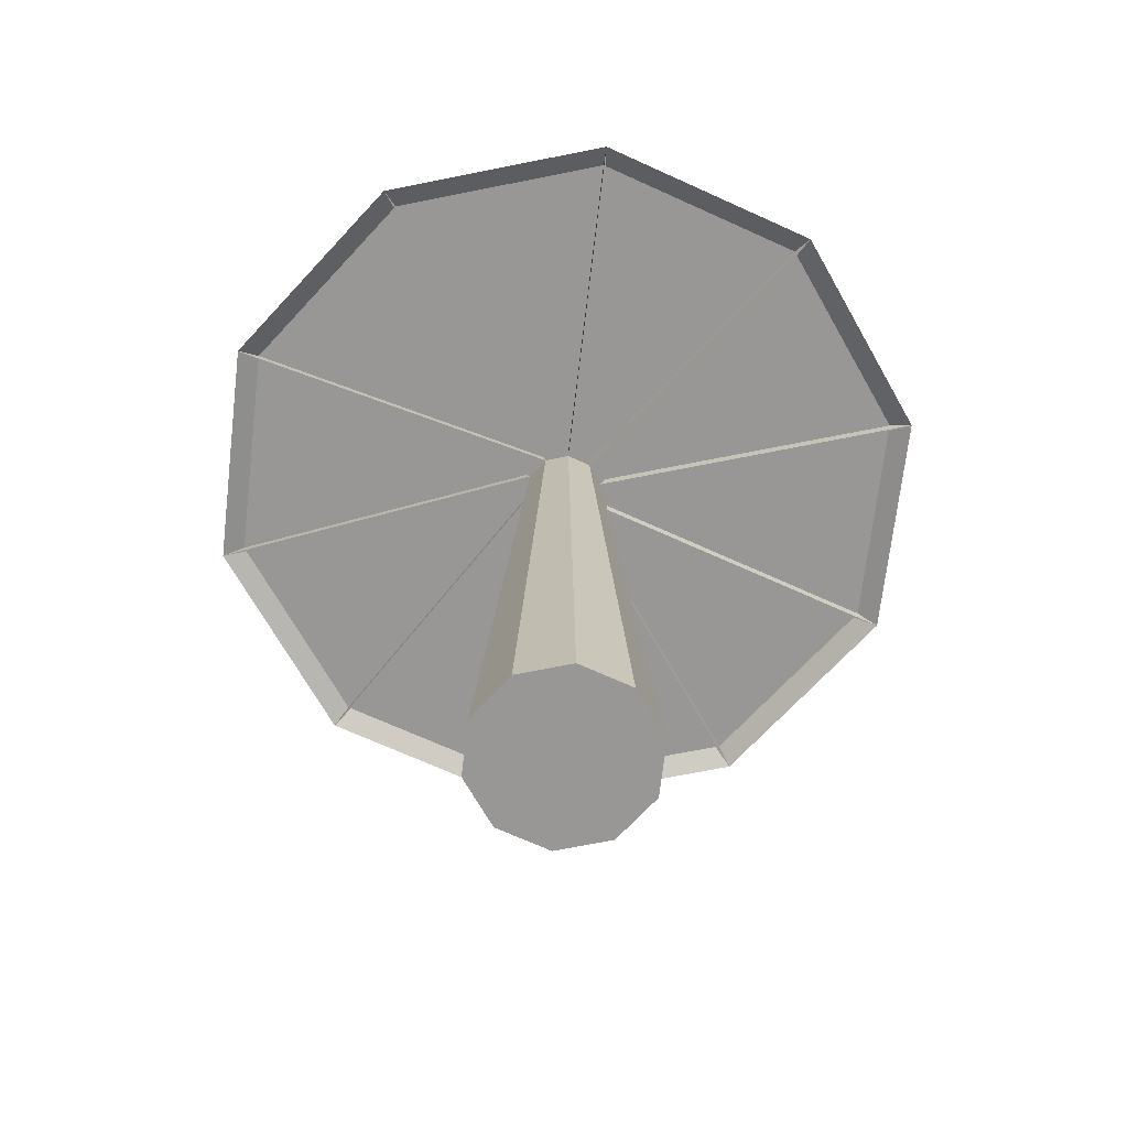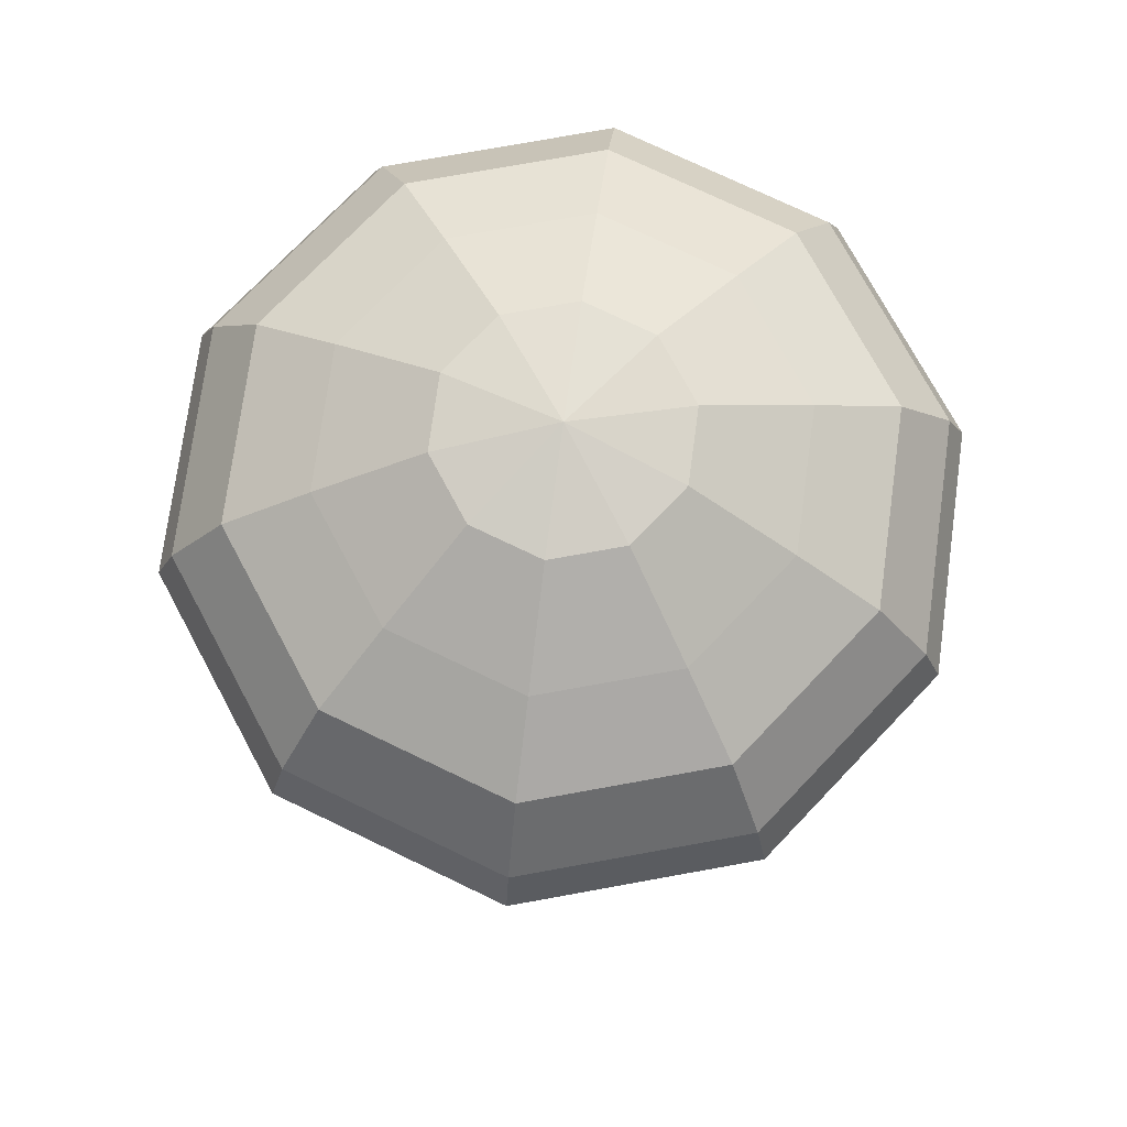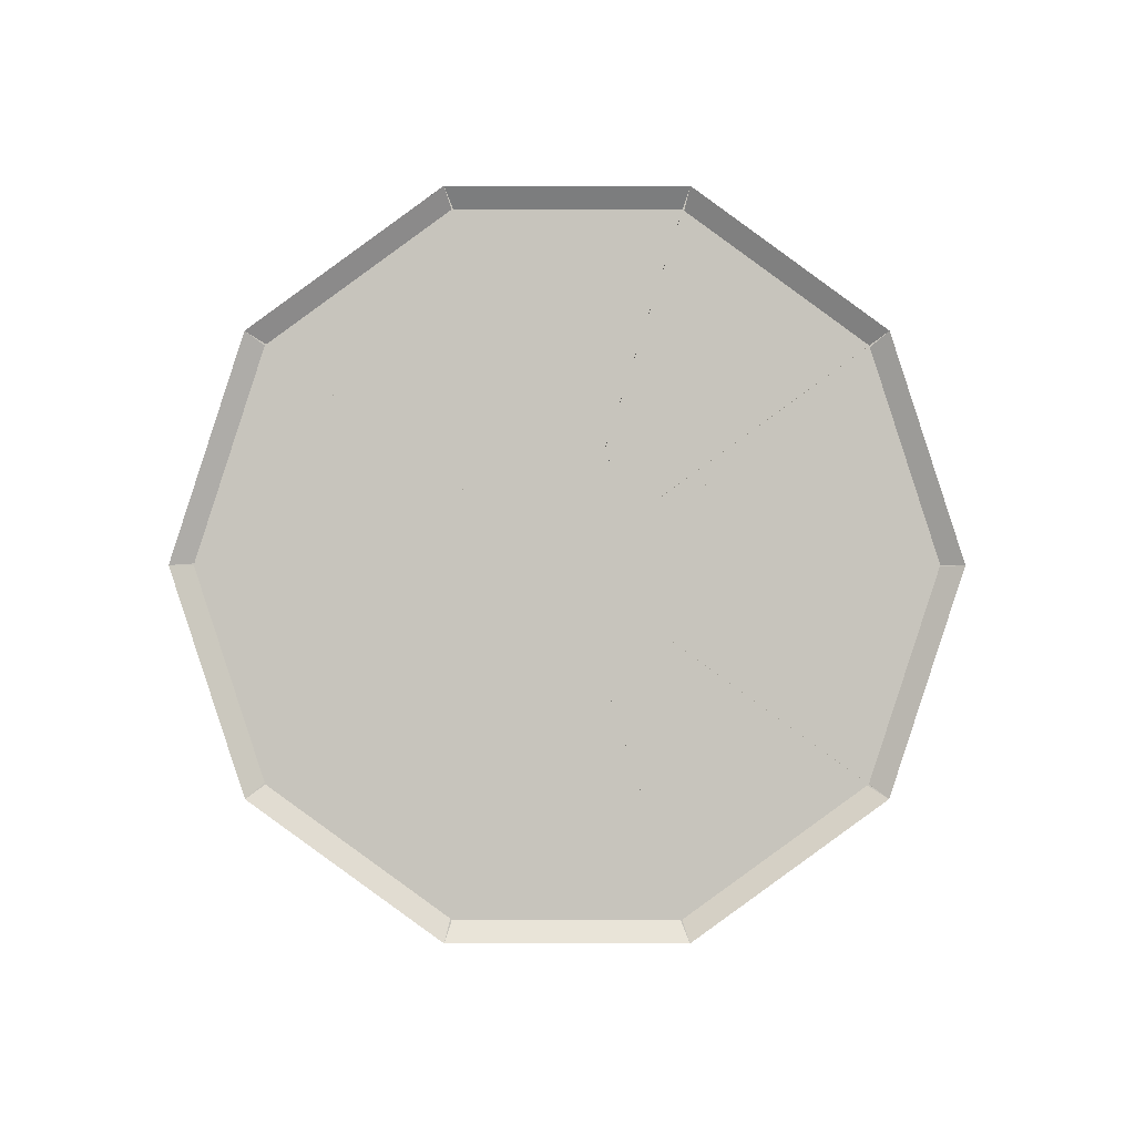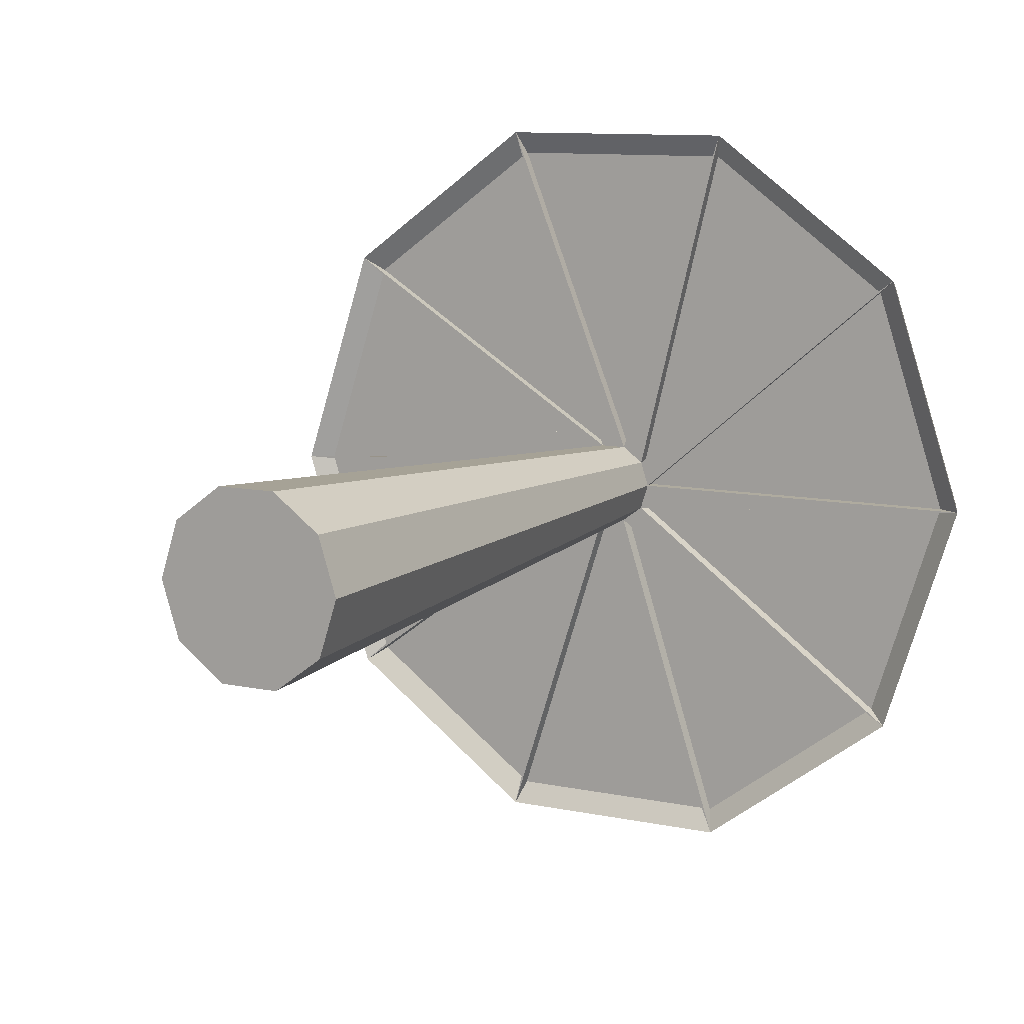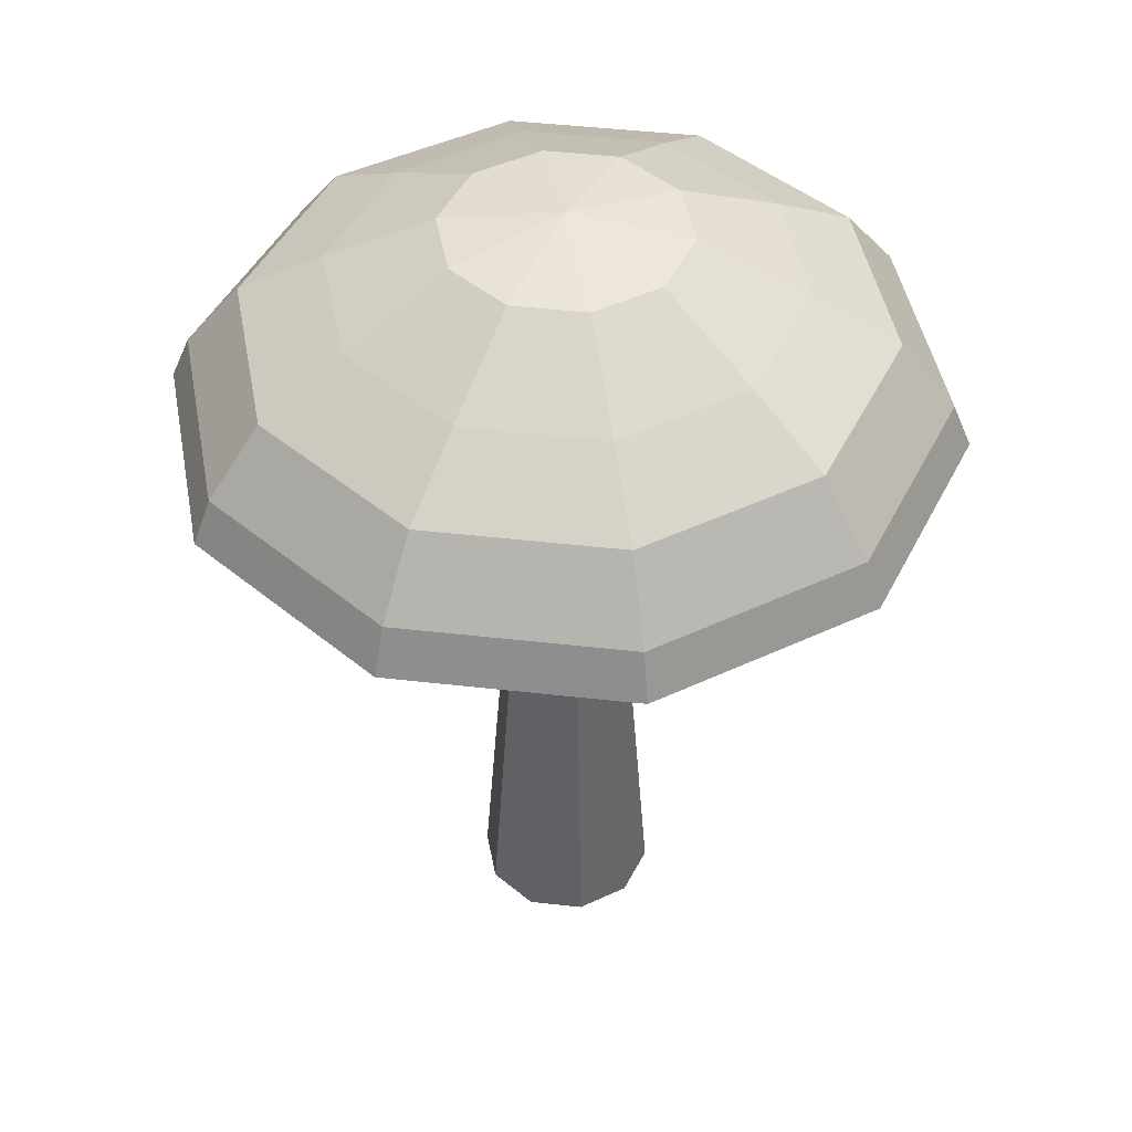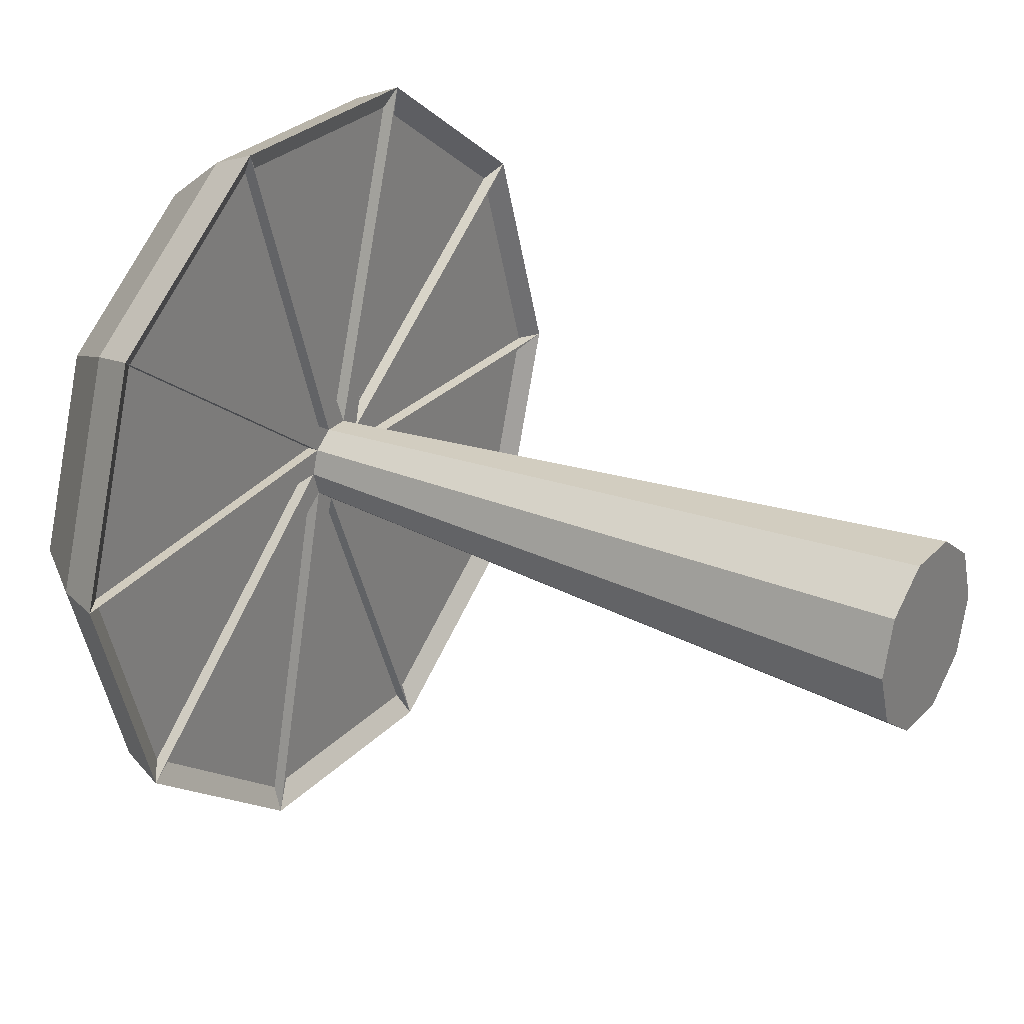
<metadata>
{"format":"obj","ext":"obj","renderer":"f3d","projection":"perspective","resolution":1024,"background":"white","views":[{"elev":-68.2,"azim":-132.6,"up":"+Y"},{"elev":74.4,"azim":-118.3,"up":"+Y"},{"elev":0.6,"azim":-0.1,"up":"+Z"},{"elev":9.6,"azim":29.9,"up":"+Z"},{"elev":45.4,"azim":-100.5,"up":"+Y"},{"elev":27.4,"azim":-56.8,"up":"+Z"}]}
</metadata>
<code>
v 0.809 0.6428 -0.5878
v 0.309 0.6428 -0.9511
v -0.309 0.6428 -0.9511
v -0.809 0.6428 -0.5878
v -1 0.6428 0
v -0.809 0.6428 0.5878
v -0.309 0.6428 0.9511
v 0.309 0.6428 0.9511
v 0.809 0.6428 0.5878
v 1 0.6428 0
v 0.7694 0.7612 -0.559
v 0.2939 0.7612 -0.9045
v -0.2939 0.7612 -0.9045
v -0.7694 0.7612 -0.559
v -0.9511 0.7612 0
v -0.7694 0.7612 0.559
v -0.2939 0.7612 0.9045
v 0.2939 0.7612 0.9045
v 0.7694 0.7612 0.559
v 0.9511 0.7612 0
v 0.6545 0.9402 -0.4755
v 0.25 0.9402 -0.7694
v -0.25 0.9402 -0.7694
v -0.6545 0.9402 -0.4755
v -0.809 0.9402 0
v -0.6545 0.9402 0.4755
v -0.25 0.9402 0.7694
v 0.25 0.9402 0.7694
v 0.6545 0.9402 0.4755
v 0.809 0.9402 0
v 0.4755 1.066 -0.3455
v 0.1816 1.066 -0.559
v -0.1816 1.066 -0.559
v -0.4755 1.066 -0.3455
v -0.5878 1.066 0
v -0.4755 1.066 0.3455
v -0.1816 1.066 0.559
v 0.1816 1.066 0.559
v 0.4755 1.066 0.3455
v 0.5878 1.066 0
v 0.25 1.208 -0.1816
v 0.09549 1.208 -0.2939
v -0.09549 1.208 -0.2939
v -0.25 1.208 -0.1816
v -0.309 1.208 0
v -0.25 1.208 0.1816
v -0.09549 1.208 0.2939
v 0.09549 1.208 0.2939
v 0.25 1.208 0.1816
v 0.309 1.208 0
v 0 1.257 0
v 0.08626 0.6428 -0.06267
v 0.03295 0.6428 -0.1014
v -0.03295 0.6428 -0.1014
v -0.08626 0.6428 -0.06267
v -0.1066 0.6428 0
v -0.08626 0.6428 0.06267
v -0.03295 0.6428 0.1014
v 0.03295 0.6428 0.1014
v 0.08626 0.6428 0.06267
v 0.1066 0.6428 0
v 0.19 -1.088 -0.138
v 0.07257 -1.088 -0.2234
v -0.07257 -1.088 -0.2234
v -0.19 -1.088 -0.138
v -0.2348 -1.088 0
v -0.19 -1.088 0.138
v -0.07257 -1.088 0.2234
v 0.07257 -1.088 0.2234
v 0.19 -1.088 0.138
v 0.2348 -1.088 0
v -0 -1.088 0
v 0.7613 0.6757 -0.5531
v 0.2908 0.6757 -0.895
v 0.031 0.6757 -0.09542
v 0.2908 0.6757 -0.895
v -0.2908 0.6757 -0.895
v -0.03101 0.6757 -0.09542
v -0.2908 0.6757 -0.895
v -0.7613 0.6757 -0.5531
v -0.08117 0.6757 -0.05897
v -0.7613 0.6757 -0.5531
v -0.941 0.6757 0
v -0.1003 0.6757 0
v -0.941 0.6757 0
v -0.7613 0.6757 0.5531
v -0.08117 0.6757 0.05897
v -0.7613 0.6757 0.5531
v -0.2908 0.6757 0.895
v -0.03101 0.6757 0.09542
v -0.2908 0.6757 0.895
v 0.2908 0.6757 0.895
v 0.031 0.6757 0.09542
v 0.2908 0.6757 0.895
v 0.7613 0.6757 0.5531
v 0.08117 0.6757 0.05897
v 0.7613 0.6757 0.5531
v 0.941 0.6757 -0
v 0.1003 0.6757 0
v 0.941 0.6757 -0
v 0.7613 0.6757 -0.5531
v 0.08117 0.6757 -0.05897
f 1 2 11
f 11 2 12
f 2 3 12
f 12 3 13
f 3 4 13
f 13 4 14
f 4 5 14
f 14 5 15
f 5 6 15
f 15 6 16
f 6 7 16
f 16 7 17
f 7 8 17
f 17 8 18
f 8 9 18
f 18 9 19
f 9 10 19
f 19 10 20
f 10 1 20
f 20 1 11
f 11 12 21
f 21 12 22
f 12 13 22
f 22 13 23
f 13 14 23
f 23 14 24
f 14 15 24
f 24 15 25
f 15 16 25
f 25 16 26
f 16 17 26
f 26 17 27
f 17 18 27
f 27 18 28
f 18 19 28
f 28 19 29
f 19 20 29
f 29 20 30
f 20 11 30
f 30 11 21
f 21 22 31
f 31 22 32
f 22 23 32
f 32 23 33
f 23 24 33
f 33 24 34
f 24 25 34
f 34 25 35
f 25 26 35
f 35 26 36
f 26 27 36
f 36 27 37
f 27 28 37
f 37 28 38
f 28 29 38
f 38 29 39
f 29 30 39
f 39 30 40
f 30 21 40
f 40 21 31
f 31 32 41
f 41 32 42
f 32 33 42
f 42 33 43
f 33 34 43
f 43 34 44
f 34 35 44
f 44 35 45
f 35 36 45
f 45 36 46
f 36 37 46
f 46 37 47
f 37 38 47
f 47 38 48
f 38 39 48
f 48 39 49
f 39 40 49
f 49 40 50
f 40 31 50
f 50 31 41
f 41 42 51
f 42 43 51
f 43 44 51
f 44 45 51
f 45 46 51
f 46 47 51
f 47 48 51
f 48 49 51
f 49 50 51
f 50 41 51
f 52 53 1
f 74 73 75
f 53 54 2
f 77 76 78
f 54 55 3
f 80 79 81
f 55 56 4
f 83 82 84
f 56 57 5
f 86 85 87
f 57 58 6
f 89 88 90
f 58 59 7
f 92 91 93
f 59 60 8
f 95 94 96
f 60 61 9
f 98 97 99
f 61 52 10
f 101 100 102
f 53 52 63
f 63 52 62
f 54 53 64
f 64 53 63
f 55 54 65
f 65 54 64
f 56 55 66
f 66 55 65
f 57 56 67
f 67 56 66
f 58 57 68
f 68 57 67
f 59 58 69
f 69 58 68
f 60 59 70
f 70 59 69
f 61 60 71
f 71 60 70
f 52 61 62
f 62 61 71
f 63 62 72
f 64 63 72
f 65 64 72
f 66 65 72
f 67 66 72
f 68 67 72
f 69 68 72
f 70 69 72
f 71 70 72
f 62 71 72
f 2 1 74
f 74 1 73
f 1 53 73
f 73 53 75
f 2 74 53
f 53 74 75
f 3 2 77
f 77 2 76
f 2 54 76
f 76 54 78
f 3 77 54
f 54 77 78
f 4 3 80
f 80 3 79
f 3 55 79
f 79 55 81
f 4 80 55
f 55 80 81
f 5 4 83
f 83 4 82
f 4 56 82
f 82 56 84
f 5 83 56
f 56 83 84
f 6 5 86
f 86 5 85
f 5 57 85
f 85 57 87
f 6 86 57
f 57 86 87
f 7 6 89
f 89 6 88
f 6 58 88
f 88 58 90
f 7 89 58
f 58 89 90
f 8 7 92
f 92 7 91
f 7 59 91
f 91 59 93
f 8 92 59
f 59 92 93
f 9 8 95
f 95 8 94
f 8 60 94
f 94 60 96
f 9 95 60
f 60 95 96
f 10 9 98
f 98 9 97
f 9 61 97
f 97 61 99
f 10 98 61
f 61 98 99
f 1 10 101
f 101 10 100
f 10 52 100
f 100 52 102
f 1 101 52
f 52 101 102

</code>
